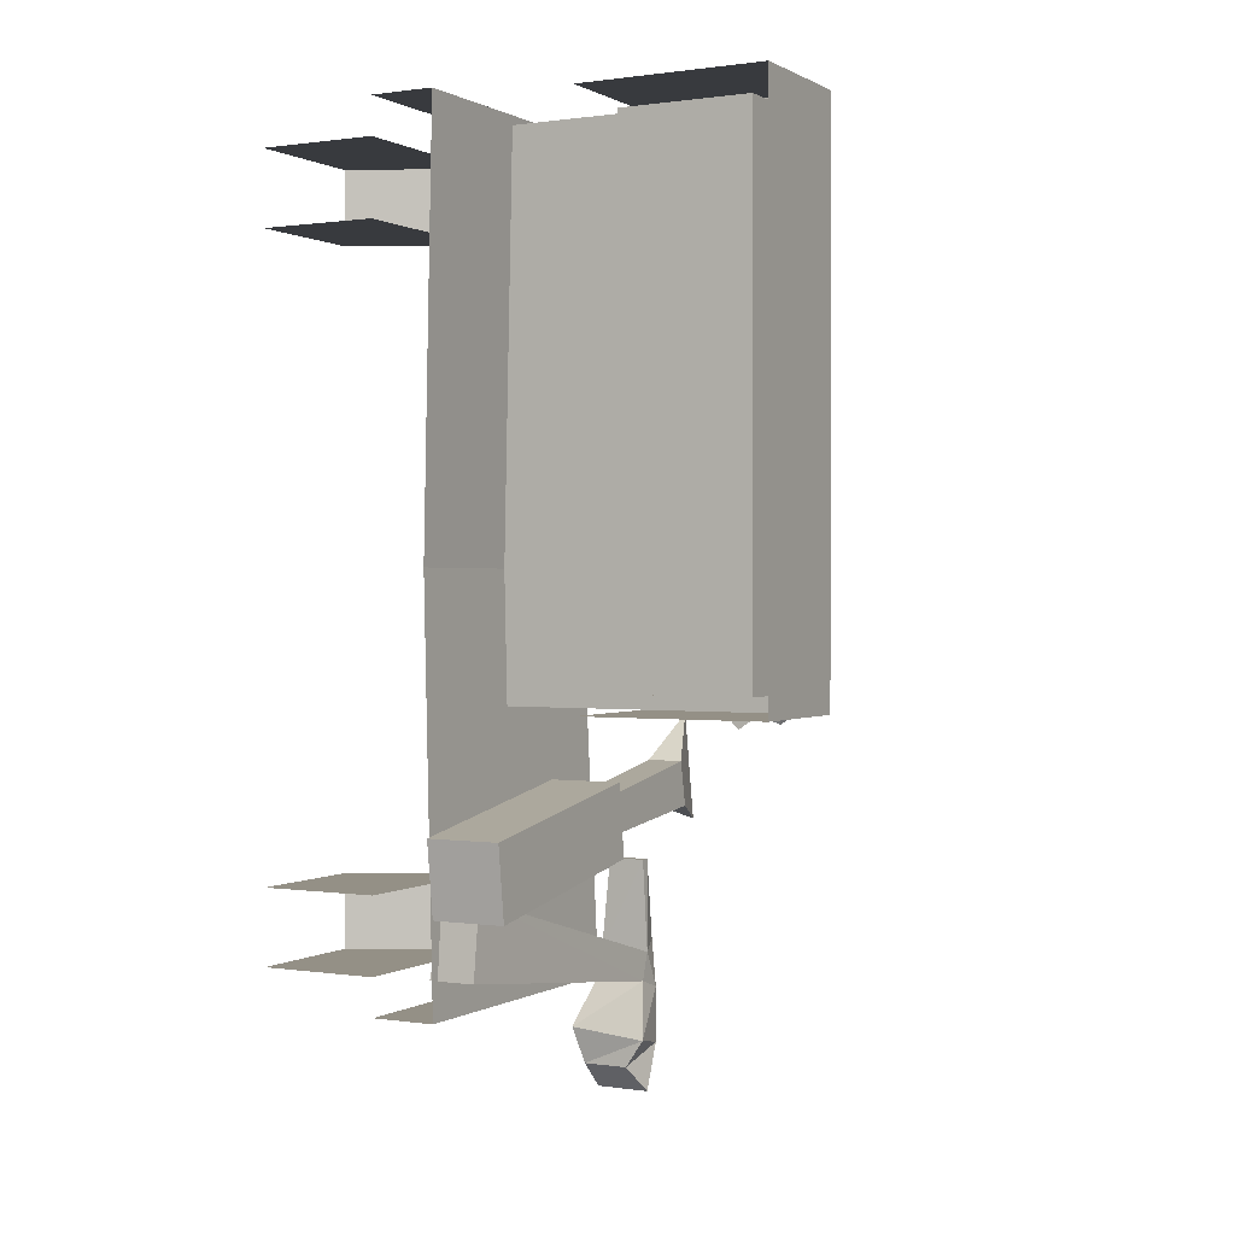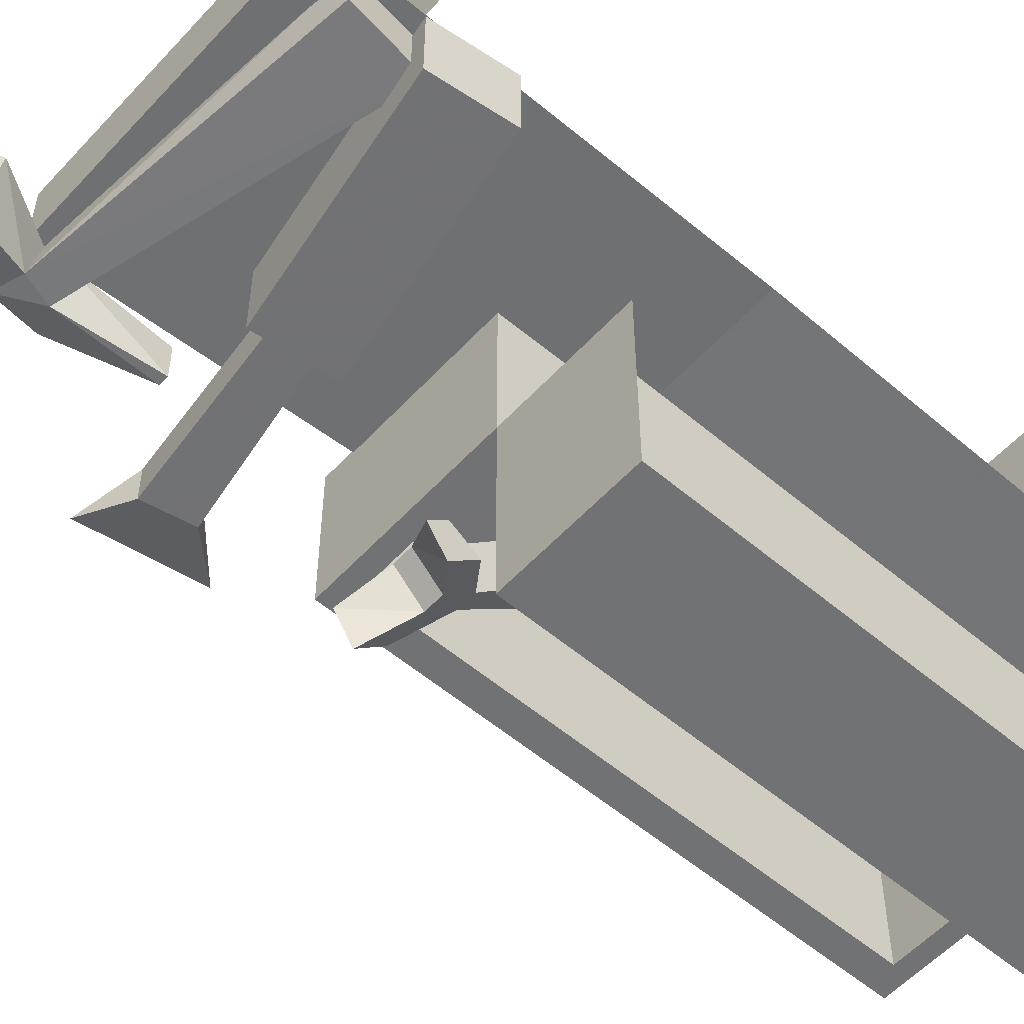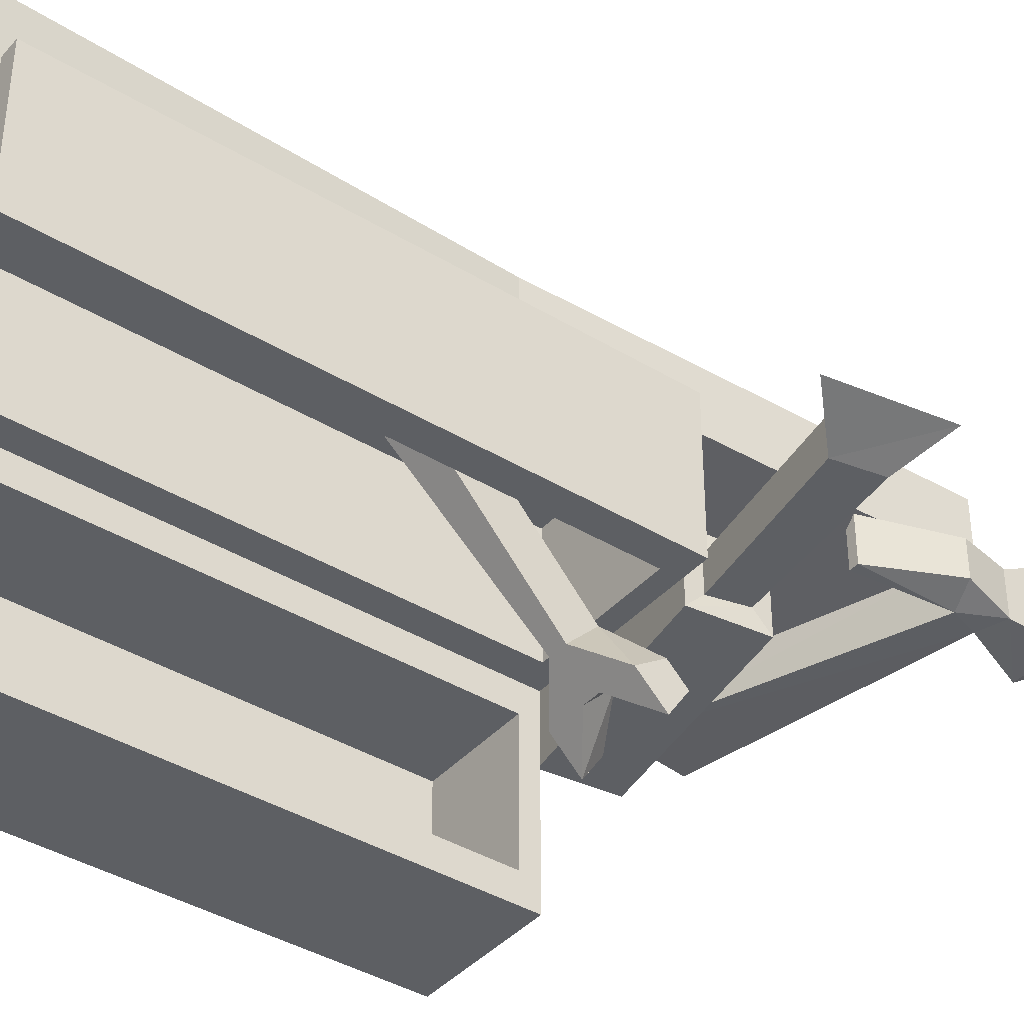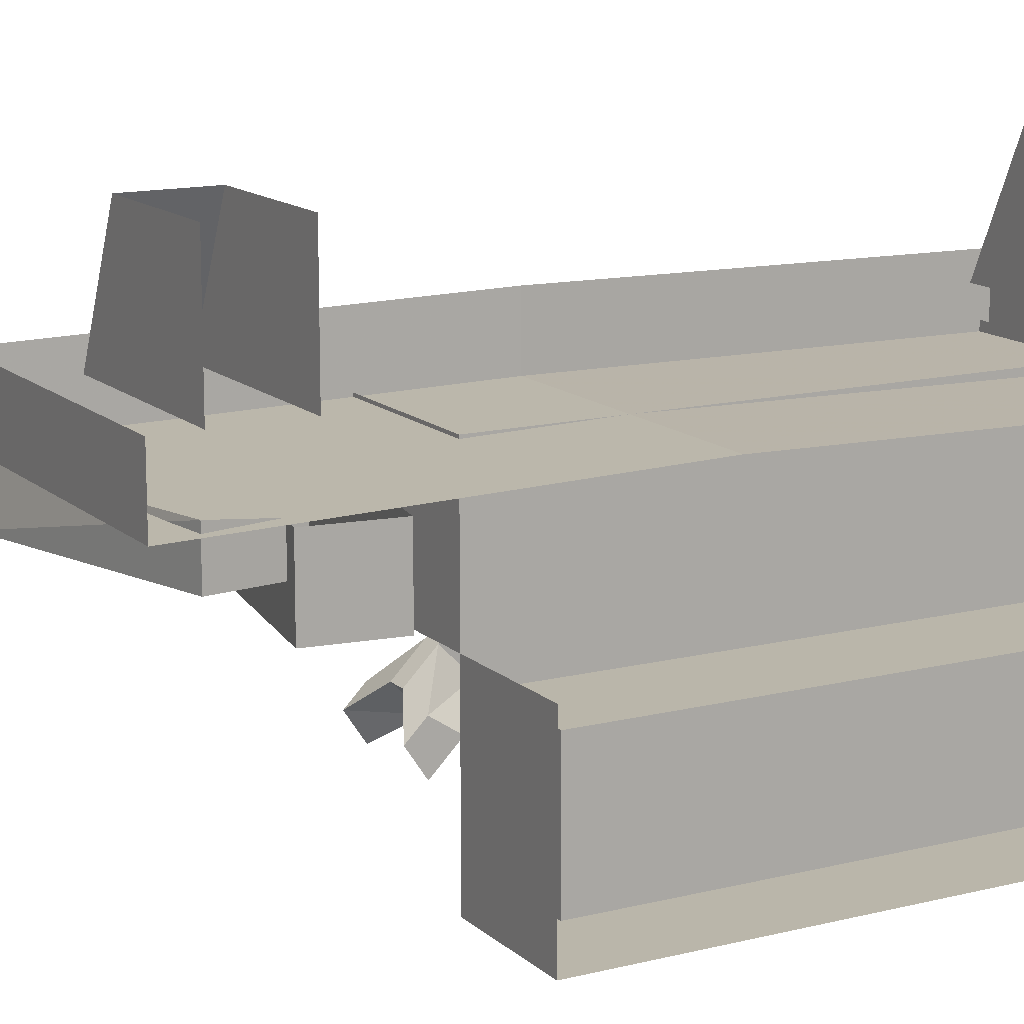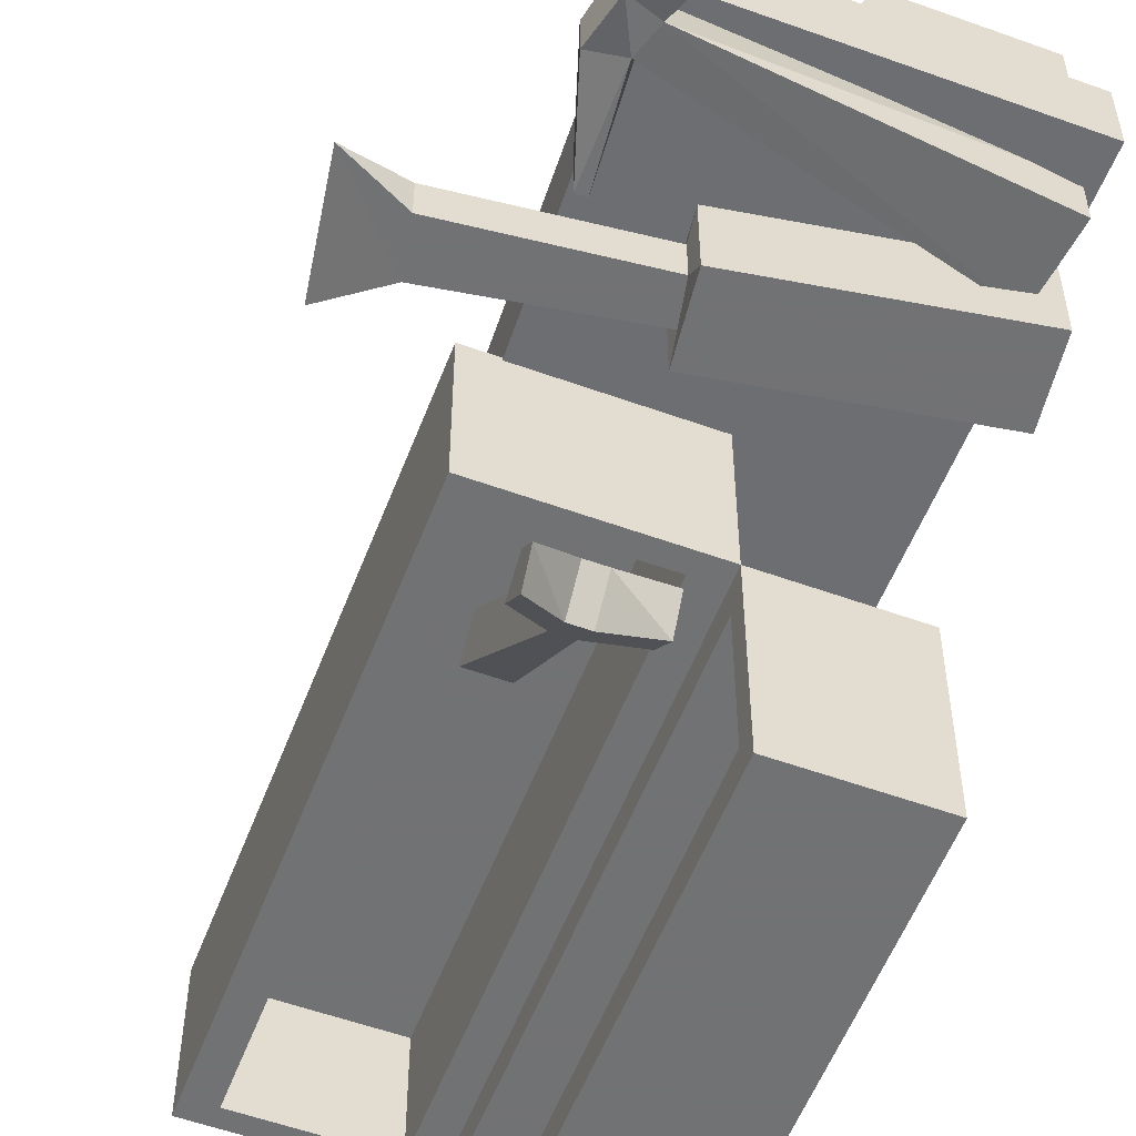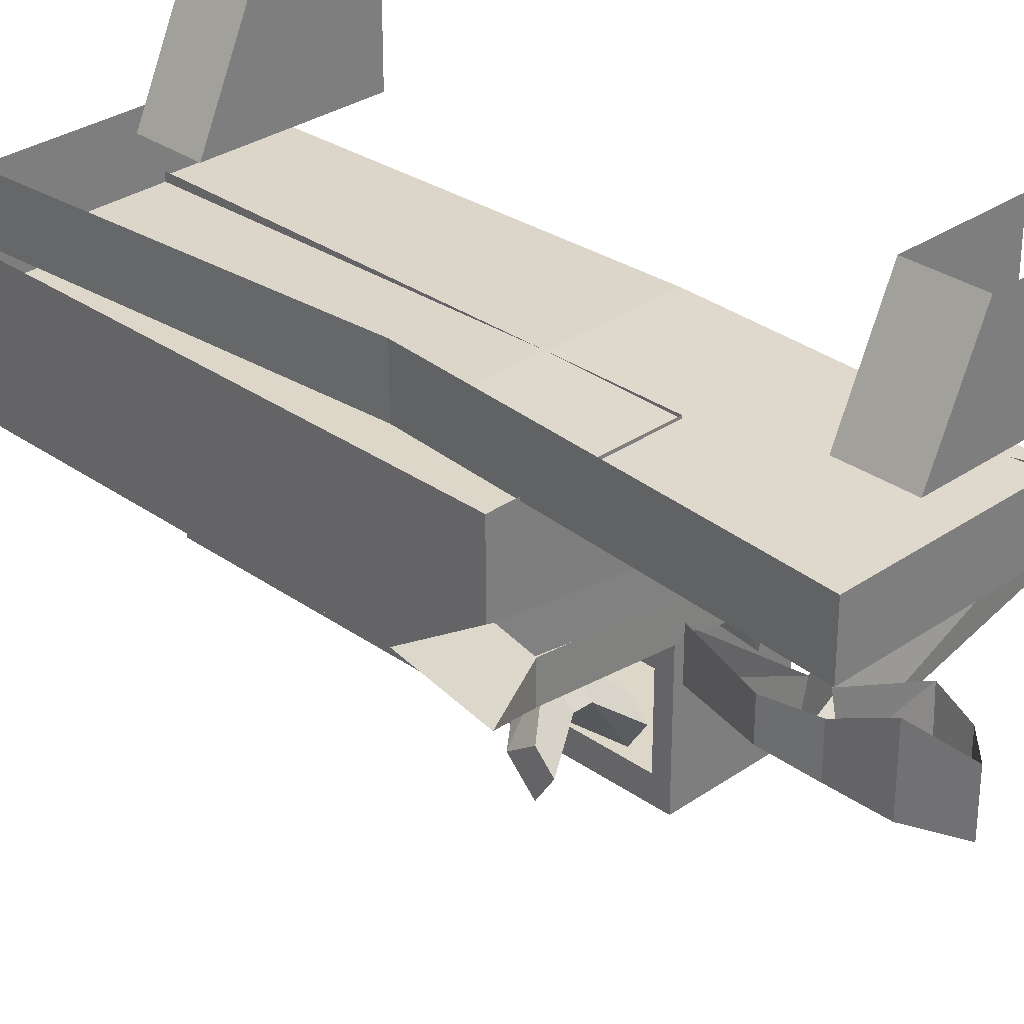
<metadata>
{"format":"obj","ext":"obj","renderer":"f3d","projection":"perspective","resolution":1024,"background":"white","views":[{"elev":0.6,"azim":-61.6,"up":"+Z"},{"elev":-55.6,"azim":-131.7,"up":"+Y"},{"elev":-39.8,"azim":53.1,"up":"+Y"},{"elev":13.8,"azim":-119.2,"up":"+Y"},{"elev":-55.6,"azim":159.2,"up":"+Y"},{"elev":30.9,"azim":135.3,"up":"+Y"}]}
</metadata>
<code>
v -0.3438 -1.016 -0.3203
v -0.5 -1.016 -0.3203
v -0.5 -0.9141 -0.3203
v -0.3906 -0.9141 -0.3203
v -0.3438 -1.016 -0.2578
v -0.3906 -0.9141 -0.2578
v -0.5 -1.016 -0.2578
v -0.5 -0.9141 -0.2578
v -0.2422 -1.07 -0.3516
v -0.5 -1.07 -0.3516
v -0.5 -1.016 -0.3516
v -0.2422 -1.016 -0.3516
v -0.2578 -1.062 -0.007812
v -0.5 -1.062 -0.007812
v -0.2422 -1.07 0.3516
v -0.5 -1.07 0.3516
v -0.2422 -1.016 0.3516
v -0.5 -1.016 0.3516
v -0.2578 -1.008 -0.007812
v -0.3438 -1.016 0.2578
v -0.5 -1.016 0.2578
v -0.5 -0.9141 0.2578
v -0.3906 -0.9141 0.2578
v -0.3438 -1.016 0.3203
v -0.3906 -0.9141 0.3203
v -0.5 -1.016 0.3203
v -0.5 -0.9141 0.3203
v -0.1797 -1.117 -0.1719
v -0.1797 -1.086 -0.1719
v -0.3203 -1.086 -0.1953
v -0.3203 -1.117 -0.1953
v -0.1719 -1.117 -0.2109
v -0.125 -1.102 -0.2266
v -0.1406 -1.102 -0.1328
v -0.1719 -1.086 -0.2109
v -0.3125 -1.117 -0.2266
v -0.3125 -1.086 -0.2266
v -0.3125 -1.133 -0.2422
v -0.3125 -1.07 -0.2422
v -0.3203 -1.07 -0.1797
v -0.3203 -1.133 -0.1797
v -0.5078 -1.07 -0.2109
v -0.5078 -1.133 -0.2109
v -0.5 -1.133 -0.2734
v -0.5 -1.07 -0.2734
v -0.2266 -1.188 -0.1172
v -0.3828 -1.188 -0.1172
v -0.3828 -1.062 -0.1172
v -0.2266 -1.062 -0.1172
v -0.2266 -1.188 0.3438
v -0.25 -1.188 0.3281
v -0.25 -1.188 -0.1016
v -0.3594 -1.188 -0.1016
v -0.3828 -1.188 0.3438
v -0.3828 -1.062 0.3438
v -0.2266 -1.062 0.3438
v -0.3594 -1.188 0.3281
v -0.3594 -1.086 0.3281
v -0.25 -1.086 0.3281
v -0.25 -1.086 -0.1016
v -0.3594 -1.086 -0.1016
v -0.3828 -1.344 0.3438
v -0.4922 -1.188 0.3438
v -0.4922 -1.344 0.3438
v -0.3828 -1.344 -0.1172
v -0.3828 -1.32 -0.1016
v -0.3828 -1.32 0.3281
v -0.3828 -1.211 0.3281
v -0.3828 -1.211 -0.1016
v -0.4922 -1.344 -0.1172
v -0.4922 -1.188 -0.1172
v -0.4688 -1.211 -0.1016
v -0.4688 -1.32 -0.1016
v -0.4688 -1.32 0.3281
v -0.4688 -1.211 0.3281
v -0.4922 -1.102 -0.3203
v -0.4844 -1.102 -0.2578
v -0.4844 -1.07 -0.2578
v -0.4922 -1.062 -0.3203
v -0.25 -1.117 -0.3516
v -0.2422 -1.117 -0.3281
v -0.25 -1.078 -0.3281
v -0.25 -1.078 -0.3438
v -0.2734 -1.062 -0.3906
v -0.2656 -1.125 -0.3984
v -0.2266 -1.117 -0.3594
v -0.2188 -1.109 -0.3203
v -0.2422 -1.117 -0.25
v -0.25 -1.117 -0.25
v -0.25 -1.086 -0.25
v -0.2422 -1.078 -0.25
v -0.2188 -1.078 -0.3203
v -0.2266 -1.078 -0.3594
v -0.2266 -1.117 -0.4062
v -0.2266 -1.055 -0.4062
v -0.2422 -1.117 -0.4453
v -0.2422 -1.07 -0.4453
v -0.2656 -1.109 -0.4219
v -0.2656 -1.07 -0.4219
v -0.2969 -1.227 -0.1172
v -0.3125 -1.227 -0.1172
v -0.3125 -1.203 -0.09375
v -0.2969 -1.203 -0.09375
v -0.2656 -1.234 -0.1172
v -0.2656 -1.25 -0.1328
v -0.2969 -1.25 -0.09375
v -0.3125 -1.25 -0.09375
v -0.3438 -1.273 -0.1172
v -0.3438 -1.25 -0.1328
v -0.3438 -1.234 -0.1172
v -0.3125 -1.227 -0.07031
v -0.3203 -1.109 0.04688
v -0.3203 -1.086 0.02344
v -0.2891 -1.086 0.02344
v -0.2969 -1.227 -0.07031
v -0.2656 -1.25 -0.09375
v -0.2656 -1.273 -0.1172
v -0.3438 -1.25 -0.09375
v -0.2891 -1.109 0.04688
f 1 2 3
f 1 3 4
f 5 6 7
f 7 6 8
f 9 13 10
f 10 13 14
f 14 13 15
f 14 15 16
f 20 21 22
f 20 22 23
f 24 25 26
f 26 25 27
f 1 4 5
f 5 4 6
f 9 10 11
f 9 11 12
f 9 12 13
f 16 15 17
f 16 17 18
f 13 12 19
f 13 19 17
f 13 17 15
f 20 23 24
f 24 23 25
f 28 29 30
f 28 30 31
f 28 31 32
f 28 32 33
f 28 33 34
f 28 34 29
f 29 34 35
f 35 34 33
f 35 33 32
f 35 32 36
f 35 36 37
f 31 36 32
f 37 36 38
f 37 38 39
f 37 39 30
f 30 39 40
f 30 40 31
f 31 40 41
f 31 41 36
f 41 40 42
f 41 42 43
f 41 43 38
f 41 38 36
f 39 38 44
f 39 44 45
f 45 44 43
f 45 43 42
f 38 43 44
f 46 47 48
f 46 48 49
f 46 49 50
f 47 54 55
f 47 55 48
f 54 50 56
f 54 56 55
f 50 49 56
f 51 59 52
f 52 59 60
f 53 61 58
f 53 58 57
f 62 54 63
f 62 63 64
f 62 64 65
f 47 65 70
f 47 70 71
f 65 64 70
f 66 73 67
f 67 73 74
f 68 75 69
f 69 75 72
f 46 50 51
f 46 51 52
f 46 52 47
f 47 52 53
f 47 53 54
f 54 53 57
f 54 57 50
f 50 57 51
f 62 65 66
f 62 66 67
f 62 67 54
f 54 67 68
f 54 68 47
f 47 68 69
f 47 69 65
f 65 69 66
f 51 57 58
f 51 58 59
f 52 60 53
f 53 60 61
f 66 69 72
f 66 72 73
f 67 74 68
f 68 74 75
f 59 58 61
f 59 61 60
f 72 75 73
f 73 75 74
f 76 77 78
f 76 78 79
f 76 79 80
f 76 80 77
f 77 80 81
f 77 81 82
f 77 82 78
f 80 79 83
f 80 83 84
f 80 84 85
f 80 85 86
f 90 89 88
f 90 88 91
f 91 88 87
f 91 87 92
f 93 86 94
f 93 94 95
f 97 96 98
f 97 98 99
f 86 85 94
f 80 86 81
f 81 86 87
f 81 87 88
f 81 88 89
f 94 85 98
f 94 98 96
f 100 101 102
f 100 102 103
f 100 103 104
f 100 104 105
f 100 105 106
f 100 106 101
f 101 106 107
f 101 107 108
f 101 108 109
f 101 109 102
f 102 109 110
f 102 110 111
f 102 111 112
f 102 112 113
f 102 113 103
f 103 113 114
f 103 114 115
f 103 115 116
f 103 116 104
f 104 116 105
f 105 116 117
f 105 117 106
f 106 117 115
f 106 115 107
f 107 115 111
f 107 111 118
f 107 118 108
f 108 118 110
f 108 110 109
f 112 119 114
f 112 114 113
f 115 114 119
f 115 119 111
f 111 119 112
f 111 110 118
f 115 117 116
f 81 89 82
f 82 89 90
f 92 87 93
f 93 87 86
f 95 94 96
f 95 96 97
f 99 98 85
f 99 85 84

</code>
